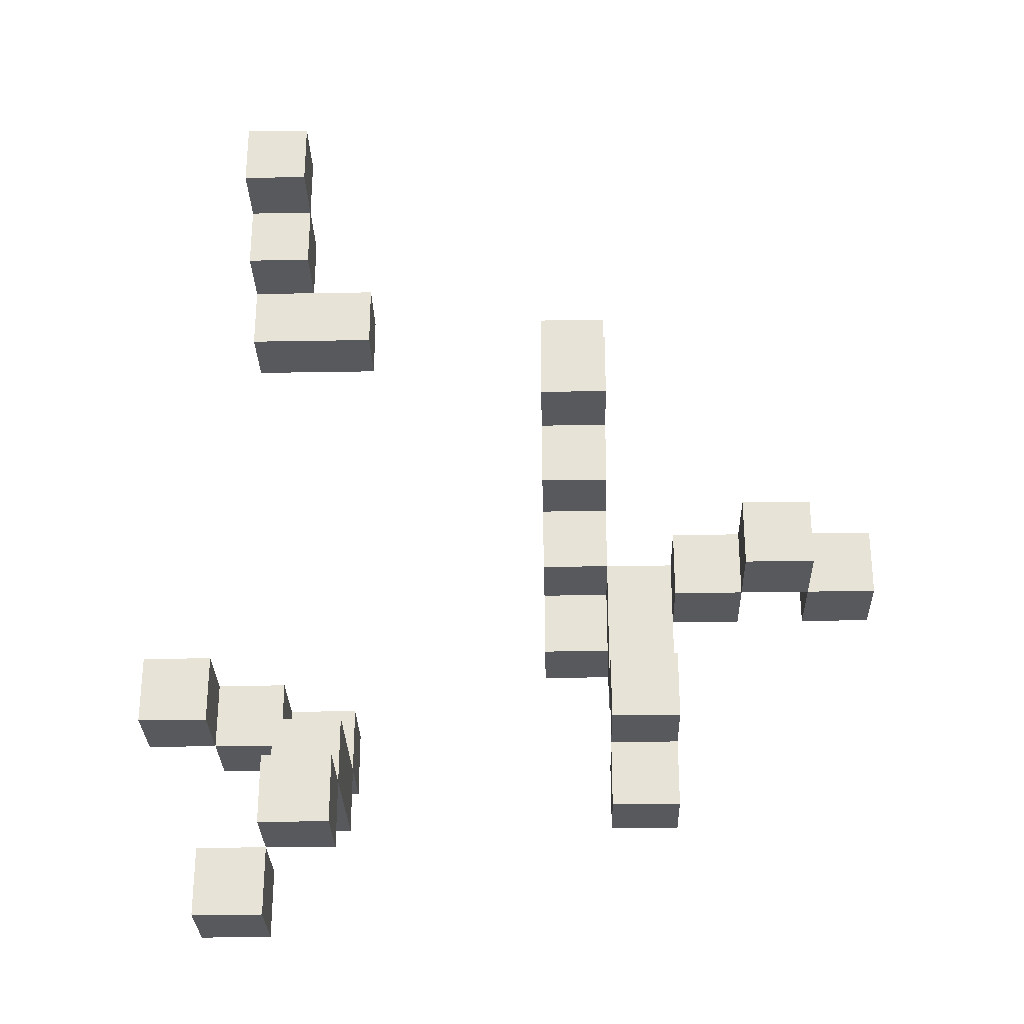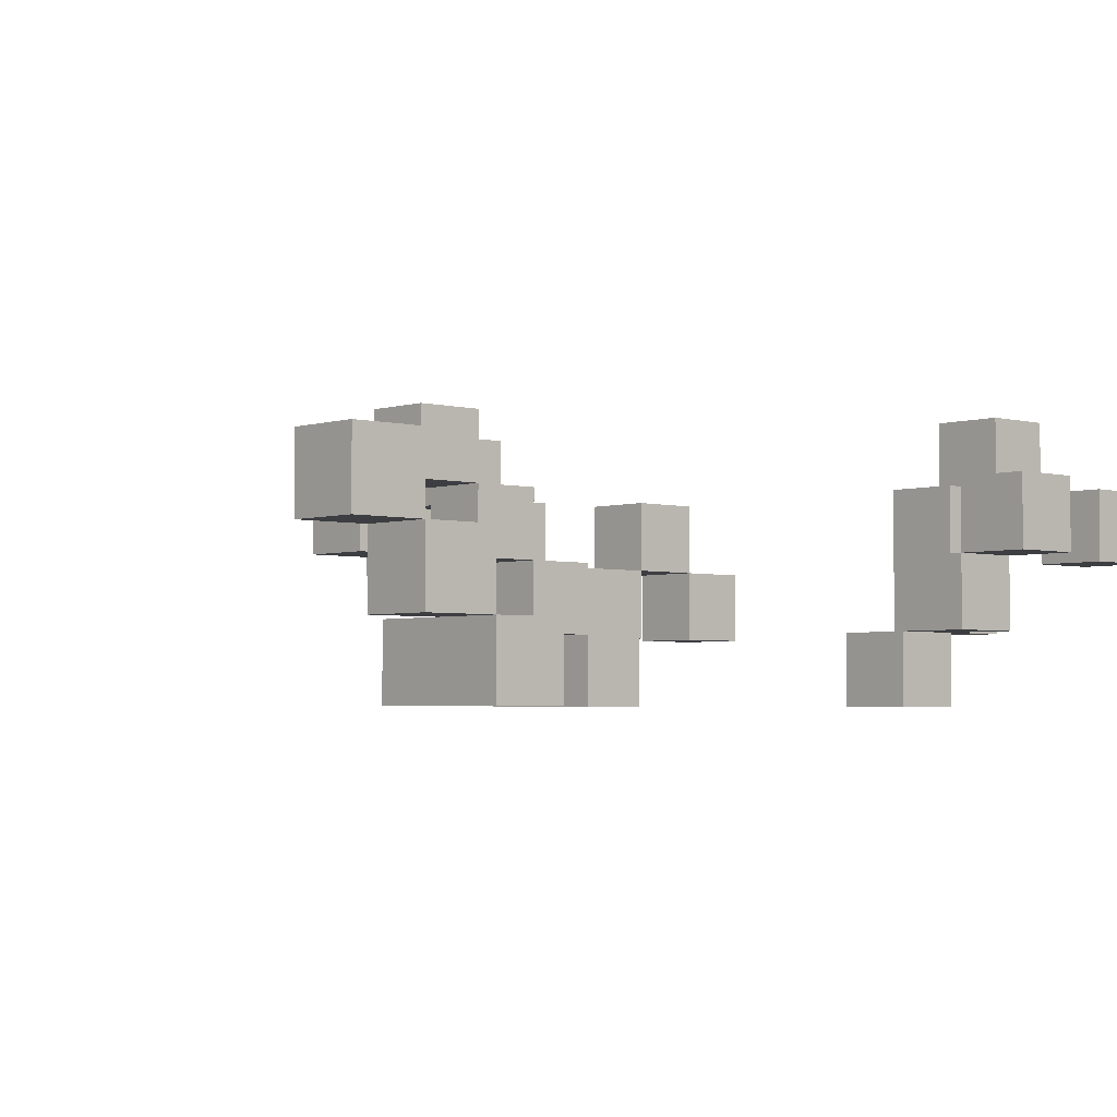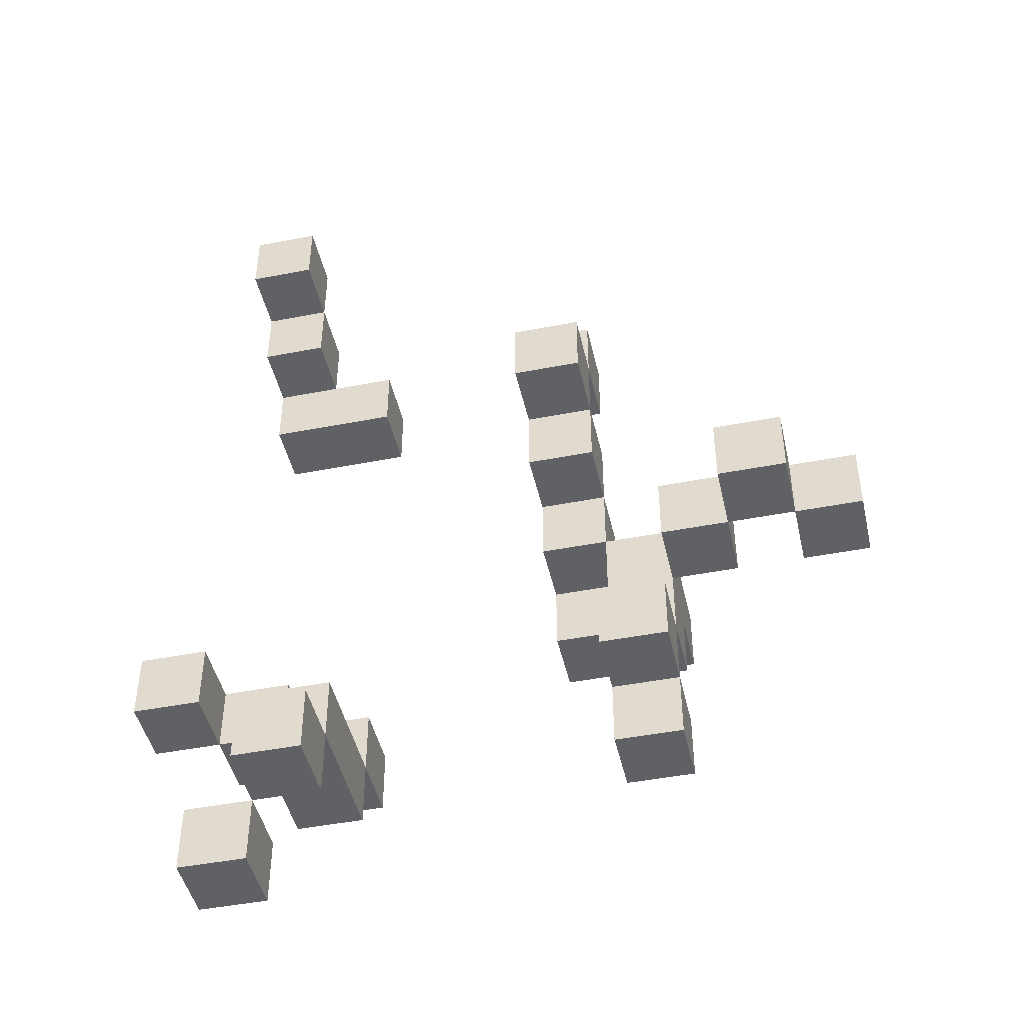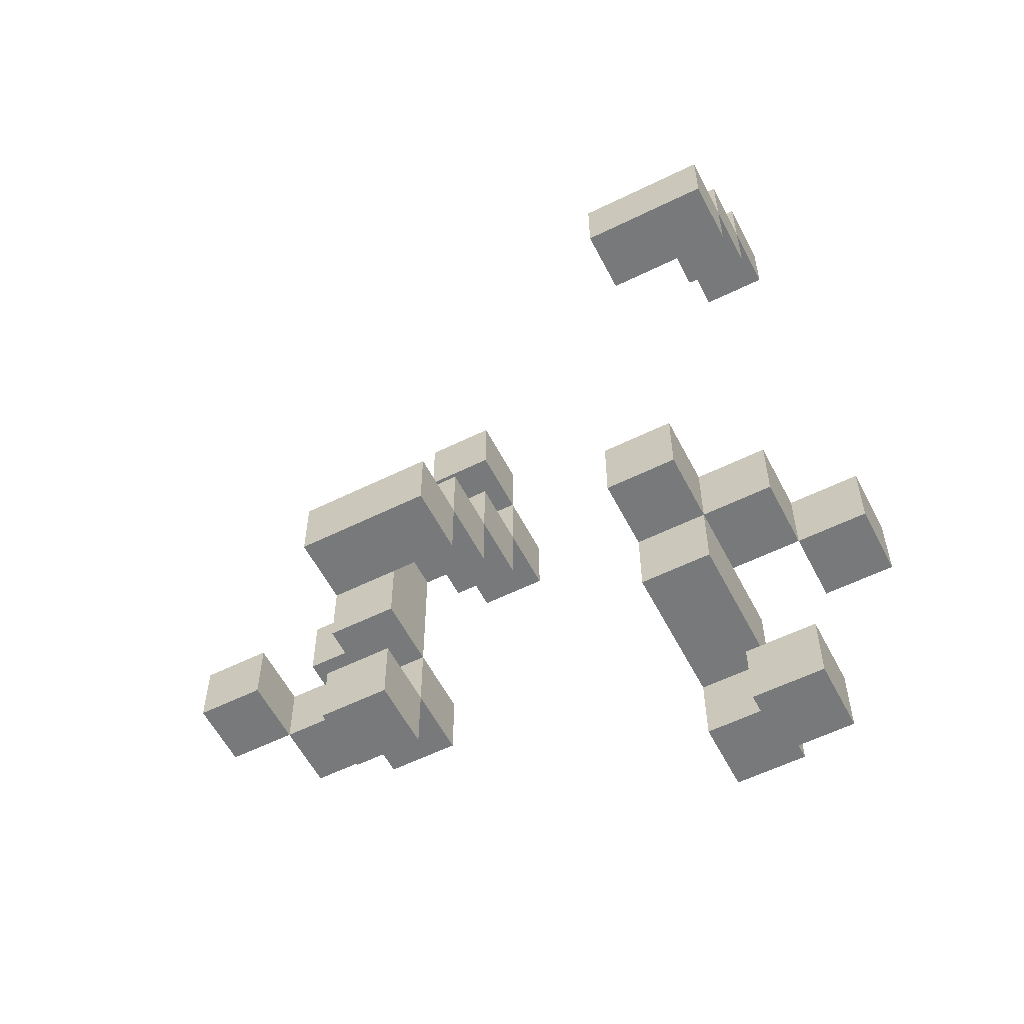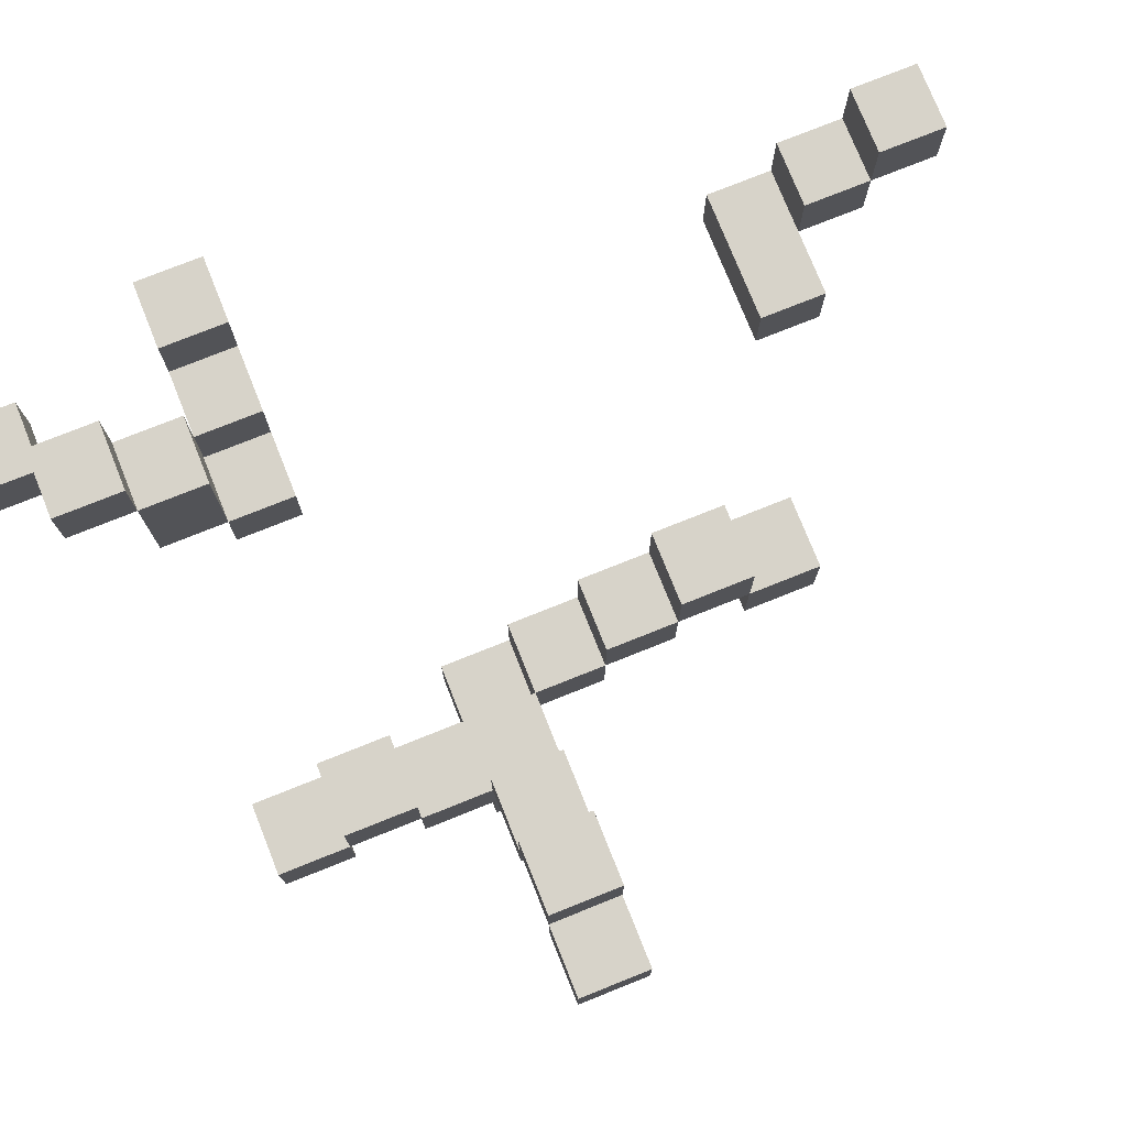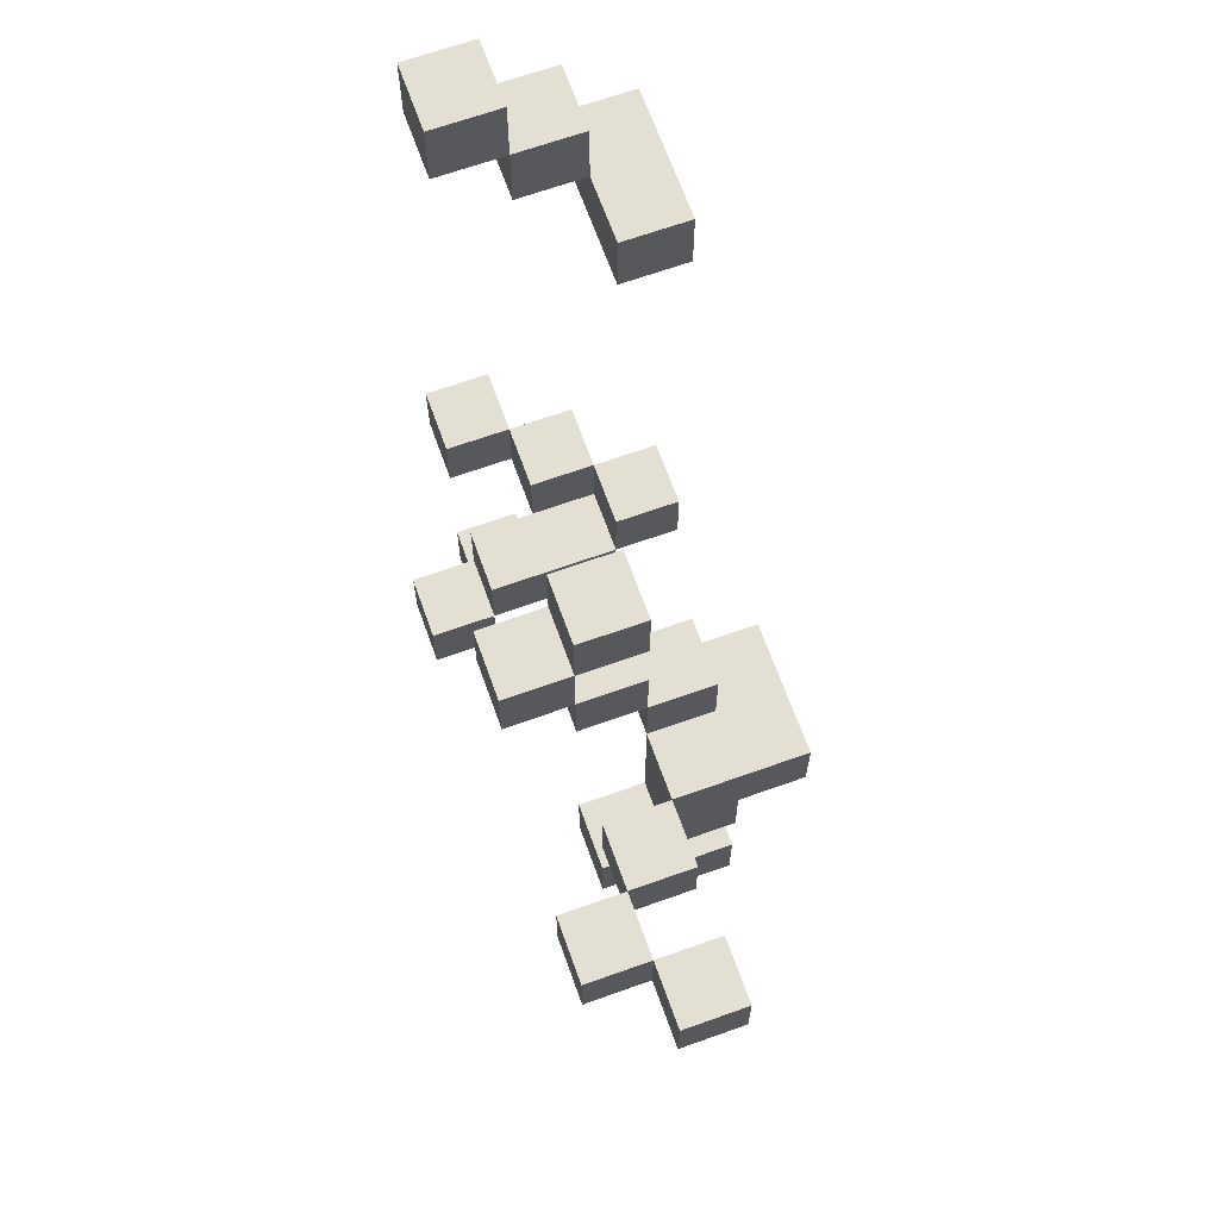
<metadata>
{"format":"obj","ext":"obj","renderer":"f3d","projection":"perspective","resolution":1024,"background":"white","views":[{"elev":-29.1,"azim":-178.5,"up":"+Z"},{"elev":-3.3,"azim":47.8,"up":"+Y"},{"elev":-45.8,"azim":-167.4,"up":"+Z"},{"elev":-57.7,"azim":27.1,"up":"+Z"},{"elev":76.3,"azim":-111.8,"up":"+Y"},{"elev":67.0,"azim":-109.7,"up":"+Z"}]}
</metadata>
<code>
o Untitled.003
v -0.9 0.5 -16.1
v -1.3 0.7 -16.6
v -1.4 0.7 -16.6
v -1.3 0.6 -16.7
v -1.4 0.6 -16.7
v -1.3 0.4 -16.8
v -1.3 0.3 -16.9
v -1.5 0.4 -16.9
v -1.4 0.5 -16.9
v -1.7 0.7 -16.9
v -0.8 0.4 -17.1
v -0.9 0.5 -17.1
v -0.7 0.6 -17.1
v -1.5 0.6 -17.1
v -1.5 0.4 -17.2
v -1 0.6 -17.2
v -0.8 0.6 -17.4
v -0.9 0.6 -16.2
v -0.9 0.5 -16.3
v -1.4 0.6 -16.6
v -1.4 0.7 -16.7
v -1.3 0.5 -16.8
v -1.3 0.6 -16.8
v -1.4 0.6 -16.8
v -1.3 0.3 -17
v -1.4 0.3 -17
v -1.5 0.4 -17
v -1.5 0.6 -17
v -1.7 0.6 -17
v -1.8 0.6 -17
v -1.7 0.7 -17
v -1.4 0.4 -17.1
v -1.5 0.4 -17.1
v -1.4 0.5 -17.2
v -1.5 0.5 -17.2
v -0.8 0.6 -17.2
v -1.4 0.6 -17.2
v -0.9 0.4 -17.3
v -1.4 0.4 -17.3
v -1.5 0.5 -17.3
v -0.9 0.6 -17.4
v -1 0.6 -17.4
v -0.9 0.7 -17.4
v -1 0.7 -17.4
v -0.9 0.5 -17.5
v -0.7 0.5 -17.2
v -0.7 0.6 -17.2
v -0.8 0.6 -16.2
v -0.8 0.3 -16.3
v -0.8 0.5 -16.3
v -0.8 0.3 -16.4
v -0.8 0.5 -17.1
v -0.8 0.4 -17.2
v -0.8 0.5 -17.4
v -0.8 0.5 -17.5
v -0.9 0.5 -17.2
v -0.9 0.6 -17.3
v -0.9 0.7 -17.3
v -1.3 0.6 -16.6
v -1.3 0.4 -16.9
v -1.3 0.5 -16.9
v -1.3 0.4 -17
v -1.4 0.5 -17.1
v -1.4 0.5 -17.3
v -1.5 0.5 -17
v -1.6 0.6 -17
v -1.6 0.7 -17
v -1.7 0.5 -16.9
v -1.7 0.6 -16.9
v -1.7 0.5 -17
v -0.9 0.6 -16.1
v -0.9 0.4 -16.3
v -0.9 0.6 -17.5
v -1 0.4 -16.3
v -1 0.3 -16.4
v -1 0.3 -17.1
v -1 0.3 -17.2
v -1 0.4 -17.2
v -1 0.4 -17.3
v -1 0.6 -17.3
v -1.5 0.5 -16.9
v -1.5 0.3 -17
v -1.5 0.5 -17.1
v -1.5 0.6 -17.2
v -1.5 0.4 -17.3
v -1.6 0.5 -16.9
v -1.6 0.5 -17
v -1.8 0.5 -17
v -0.9 0.3 -17.1
v -0.9 0.3 -17.2
v -1 0.3 -16.3
v -1.4 0.3 -16.9
v -1.5 0.3 -16.9
v -0.8 0.4 -16.2
v -0.9 0.4 -16.2
v -0.9 0.4 -17.2
v -1.4 0.4 -16.8
v -1.4 0.4 -17.2
v -0.7 0.5 -17.1
v -0.8 0.5 -16.1
v -0.8 0.5 -17.2
v -0.9 0.5 -17.4
v -1.3 0.5 -16.5
v -1.3 0.5 -16.6
v -1.3 0.5 -16.7
v -1.4 0.5 -16.5
v -1.4 0.5 -16.6
v -1.4 0.5 -16.7
v -1.4 0.5 -16.8
v -1.8 0.5 -16.9
v -0.8 0.4 -16.3
v -0.8 0.4 -16.4
v -0.9 0.4 -17.1
v -1 0.4 -16.4
v -1 0.4 -17.1
v -1.4 0.4 -16.9
v -1.4 0.4 -17
v -0.8 0.5 -16.2
v -0.9 0.5 -16.2
v -0.8 0.6 -16.1
v -0.8 0.6 -17.1
v -0.8 0.6 -17.5
v -0.9 0.6 -17.2
v -1.3 0.6 -16.5
v -1.4 0.6 -16.5
v -1.4 0.6 -17.1
v -1.5 0.6 -16.9
v -1.6 0.6 -16.9
v -1.8 0.6 -16.9
v -1 0.7 -17.3
v -1.3 0.7 -16.7
v -1.6 0.7 -16.9
f 120 1 100
f 71 1 120
f 118 95 94
f 119 95 118
f 111 91 49
f 72 91 111
f 74 91 72
f 124 106 103
f 125 106 124
f 2 20 59
f 3 20 2
f 4 108 105
f 5 108 4
f 22 97 6
f 109 97 22
f 60 92 7
f 116 93 92
f 116 92 60
f 8 93 116
f 9 8 116
f 81 8 9
f 127 86 81
f 128 86 127
f 69 110 68
f 129 110 69
f 132 69 128
f 10 69 132
f 113 76 89
f 115 76 113
f 52 113 11
f 12 113 52
f 13 52 99
f 121 52 13
f 126 83 63
f 14 83 126
f 56 78 96
f 34 15 98
f 35 15 34
f 123 78 56
f 16 78 123
f 58 80 57
f 130 80 58
f 17 102 54
f 41 102 17
f 118 119 48
f 48 119 18
f 111 72 50
f 50 72 19
f 51 75 112
f 112 75 114
f 104 107 59
f 59 107 20
f 4 5 131
f 131 5 21
f 22 109 23
f 23 109 24
f 60 116 61
f 61 116 9
f 25 26 62
f 26 82 117
f 62 26 117
f 117 82 27
f 65 87 28
f 28 87 66
f 70 88 29
f 29 88 30
f 66 29 67
f 67 29 31
f 32 33 63
f 63 33 83
f 90 77 96
f 96 77 78
f 53 96 101
f 101 96 56
f 46 101 47
f 47 101 36
f 34 35 37
f 37 35 84
f 39 85 64
f 64 85 40
f 38 79 57
f 57 79 80
f 41 42 43
f 43 42 44
f 55 45 122
f 122 45 73
f 46 13 99
f 47 13 46
f 118 120 100
f 48 120 118
f 111 118 94
f 50 118 111
f 51 111 49
f 112 111 51
f 53 52 11
f 101 52 53
f 55 17 54
f 122 17 55
f 90 113 89
f 96 113 90
f 38 123 56
f 38 56 96
f 57 123 38
f 41 58 57
f 43 58 41
f 104 124 103
f 59 124 104
f 4 2 59
f 131 2 4
f 22 4 105
f 23 4 22
f 60 22 6
f 61 22 60
f 25 60 7
f 62 60 25
f 117 9 116
f 32 9 117
f 63 9 32
f 34 126 63
f 37 126 34
f 39 34 98
f 64 34 39
f 65 127 81
f 28 127 65
f 66 132 128
f 67 132 66
f 70 69 68
f 29 69 70
f 52 121 101
f 101 121 36
f 1 71 119
f 119 71 18
f 95 119 72
f 72 119 19
f 113 12 96
f 96 12 56
f 102 41 45
f 45 41 73
f 91 74 75
f 75 74 114
f 76 115 77
f 77 115 78
f 78 16 79
f 79 16 80
f 80 130 42
f 42 130 44
f 106 125 107
f 107 125 20
f 20 3 5
f 5 3 21
f 108 5 109
f 109 5 24
f 97 109 116
f 116 109 9
f 93 8 82
f 8 81 27
f 82 8 27
f 27 81 65
f 27 65 33
f 33 65 83
f 83 14 35
f 35 14 84
f 15 35 85
f 85 35 40
f 86 128 87
f 87 128 66
f 69 10 29
f 29 10 31
f 110 129 88
f 88 129 30
f 91 51 49
f 75 51 91
f 76 90 89
f 77 90 76
f 92 25 7
f 26 25 92
f 93 26 92
f 82 26 93
f 95 111 94
f 72 111 95
f 113 53 11
f 96 53 113
f 78 38 96
f 79 38 78
f 97 60 6
f 116 60 97
f 27 32 117
f 33 32 27
f 15 39 98
f 85 39 15
f 52 46 99
f 101 46 52
f 1 118 100
f 119 118 1
f 102 55 54
f 45 55 102
f 106 104 103
f 107 104 106
f 108 22 105
f 109 22 108
f 83 34 63
f 35 34 83
f 86 65 81
f 87 65 86
f 110 70 68
f 88 70 110
f 80 41 57
f 42 41 80
f 20 4 59
f 5 4 20
f 69 66 128
f 29 66 69
f 111 112 72
f 72 112 74
f 74 112 114
f 113 96 115
f 115 96 78
f 60 62 116
f 116 62 117
f 118 50 119
f 119 50 19
f 52 101 12
f 12 101 56
f 22 61 109
f 109 61 9
f 9 63 81
f 81 63 65
f 65 63 83
f 34 64 35
f 35 64 40
f 13 47 121
f 121 47 36
f 120 48 71
f 71 48 18
f 17 122 41
f 41 122 73
f 123 57 16
f 16 57 80
f 124 59 125
f 125 59 20
f 4 23 5
f 5 23 24
f 126 37 14
f 14 37 84
f 127 28 128
f 128 28 66
f 69 29 129
f 129 29 30
f 58 43 130
f 130 43 44
f 2 131 3
f 3 131 21
f 132 67 10
f 10 67 31

</code>
